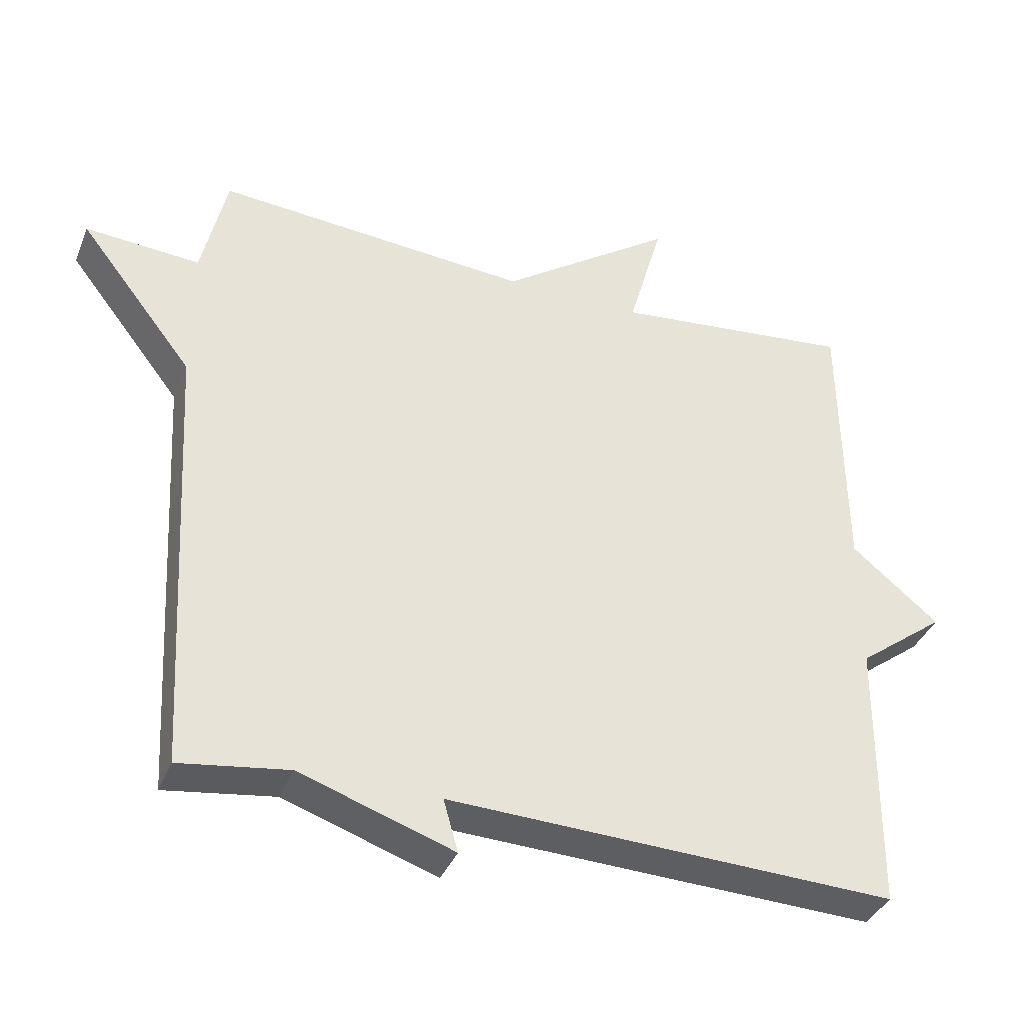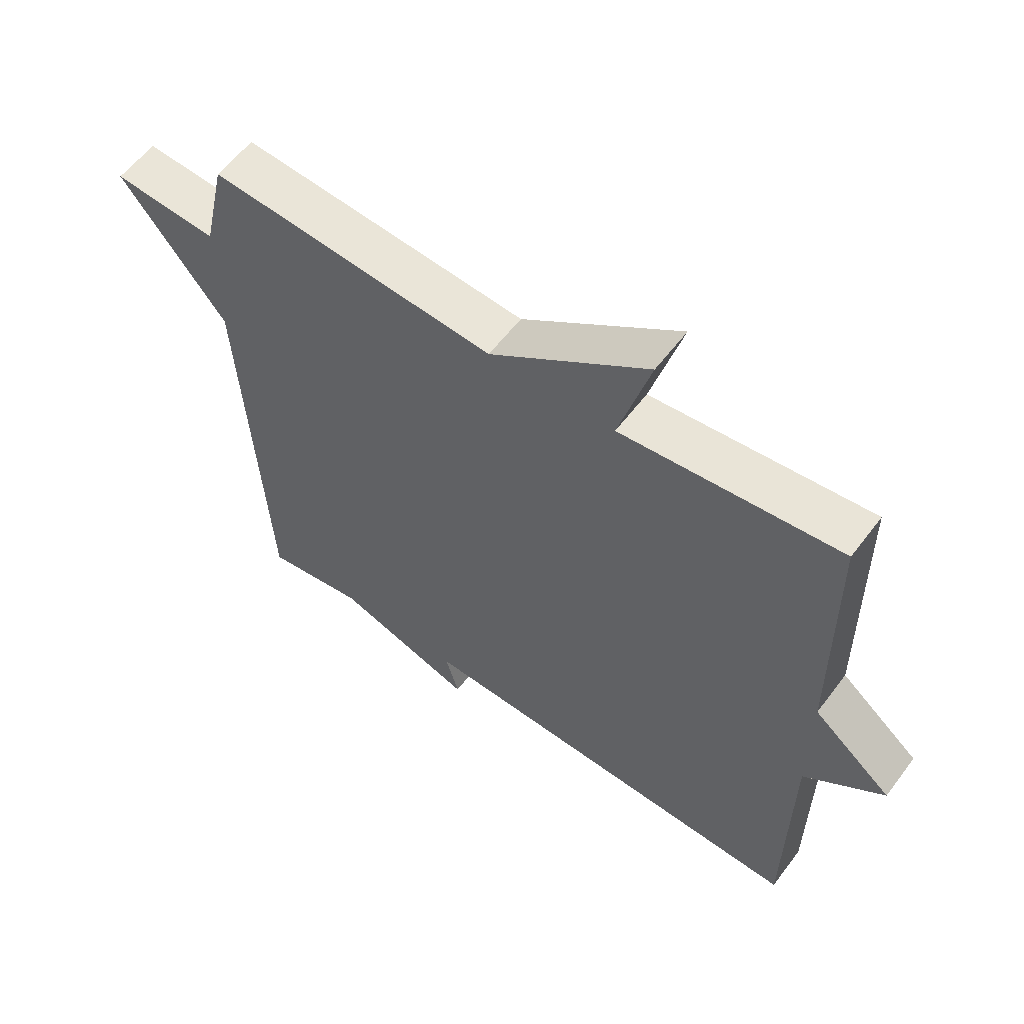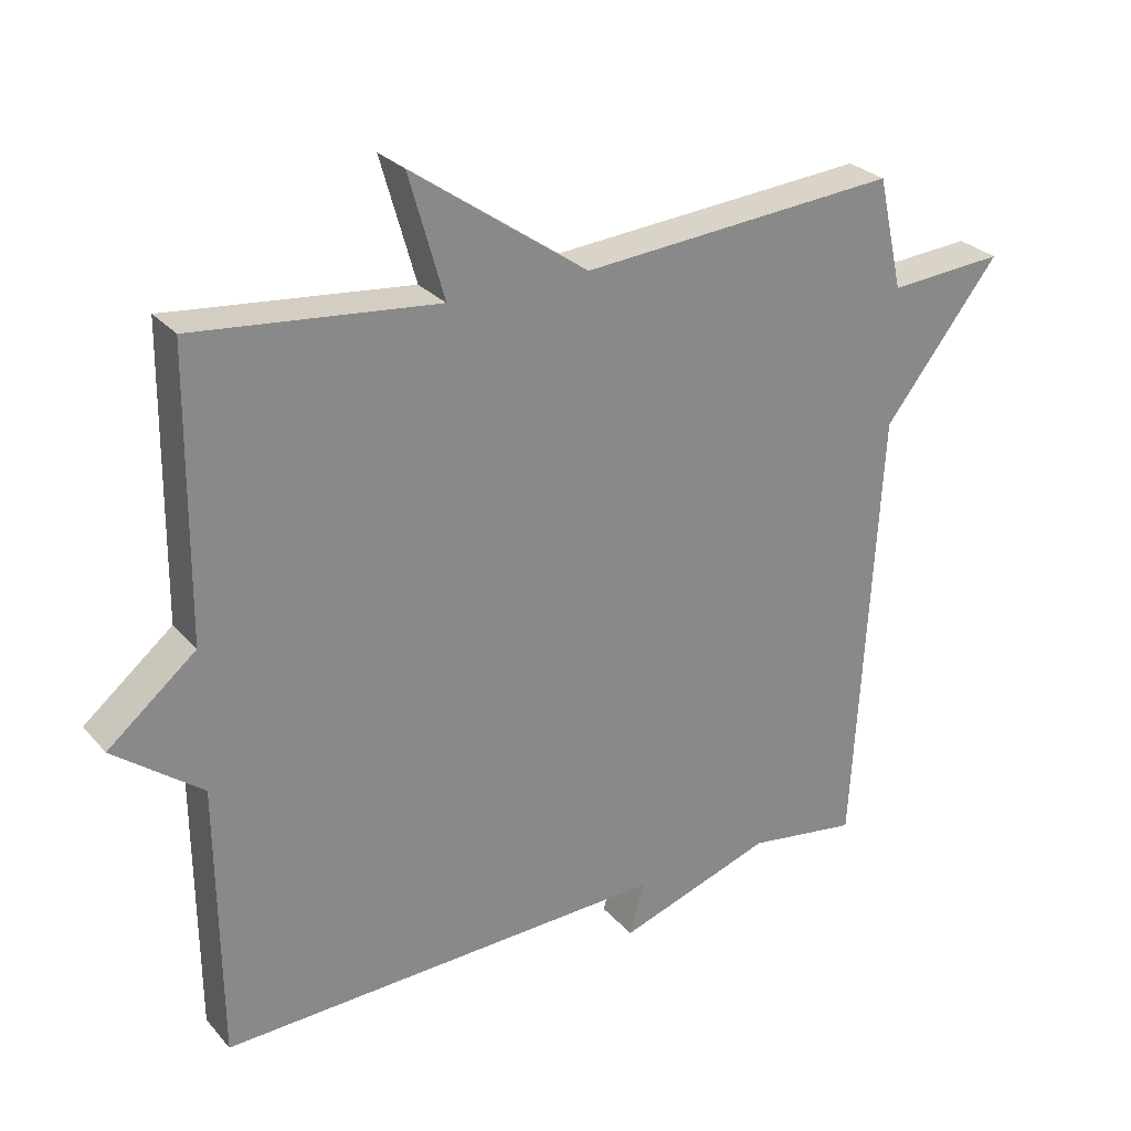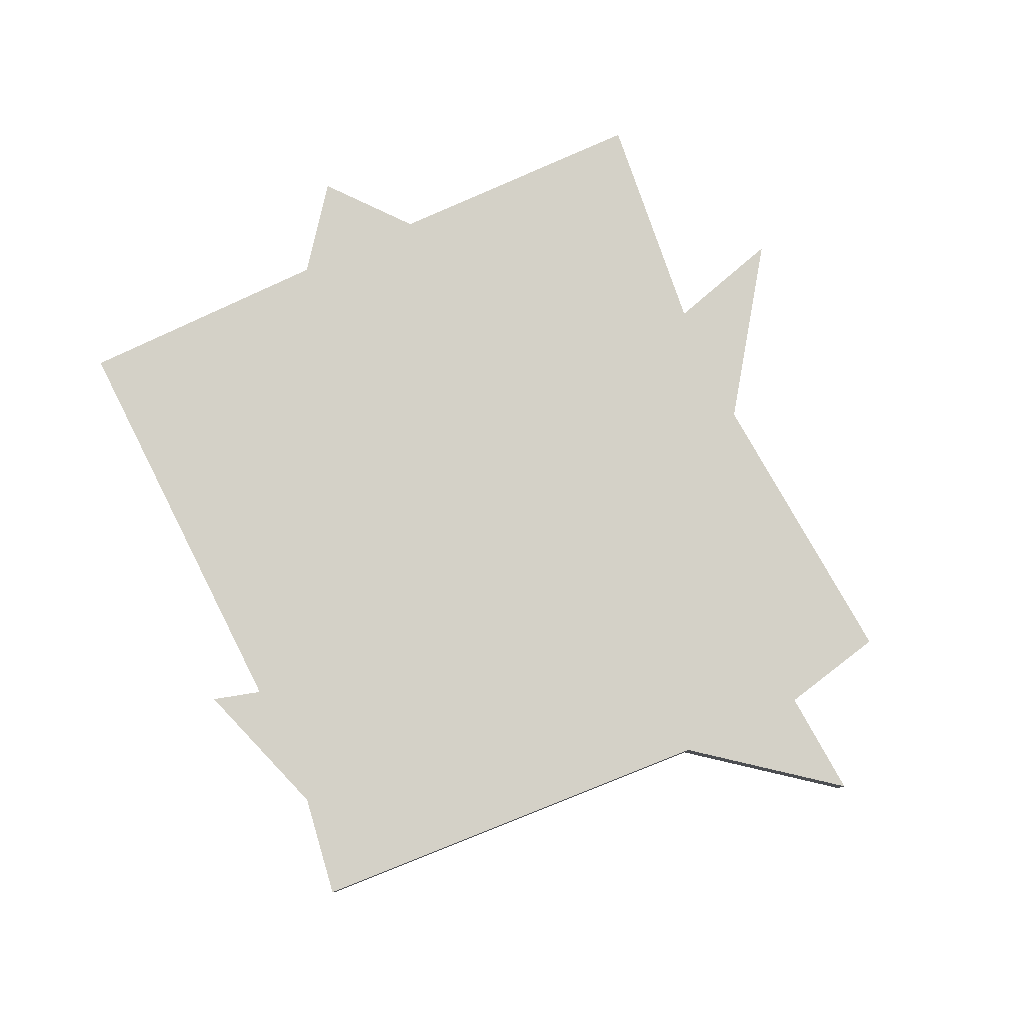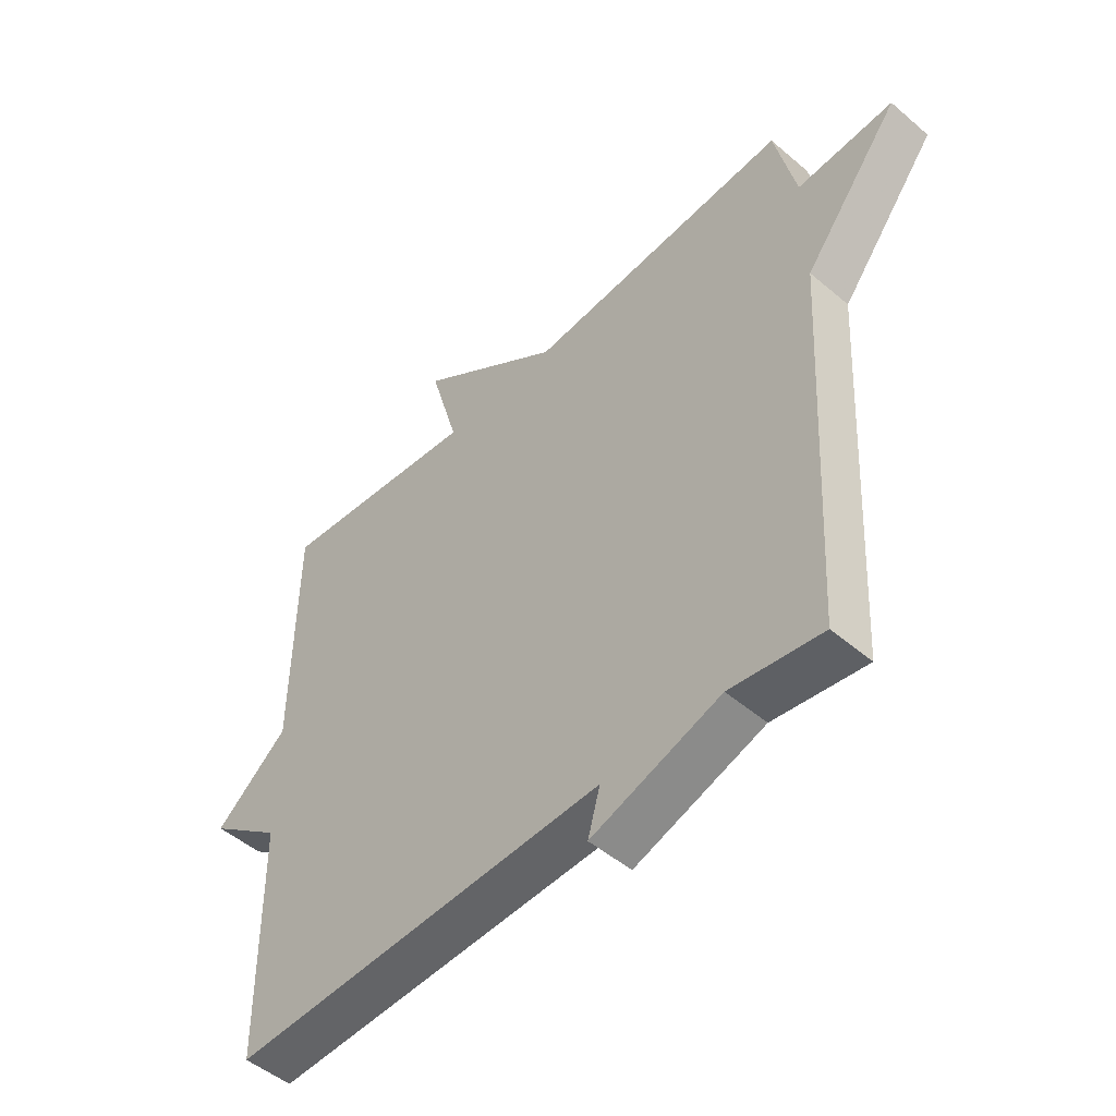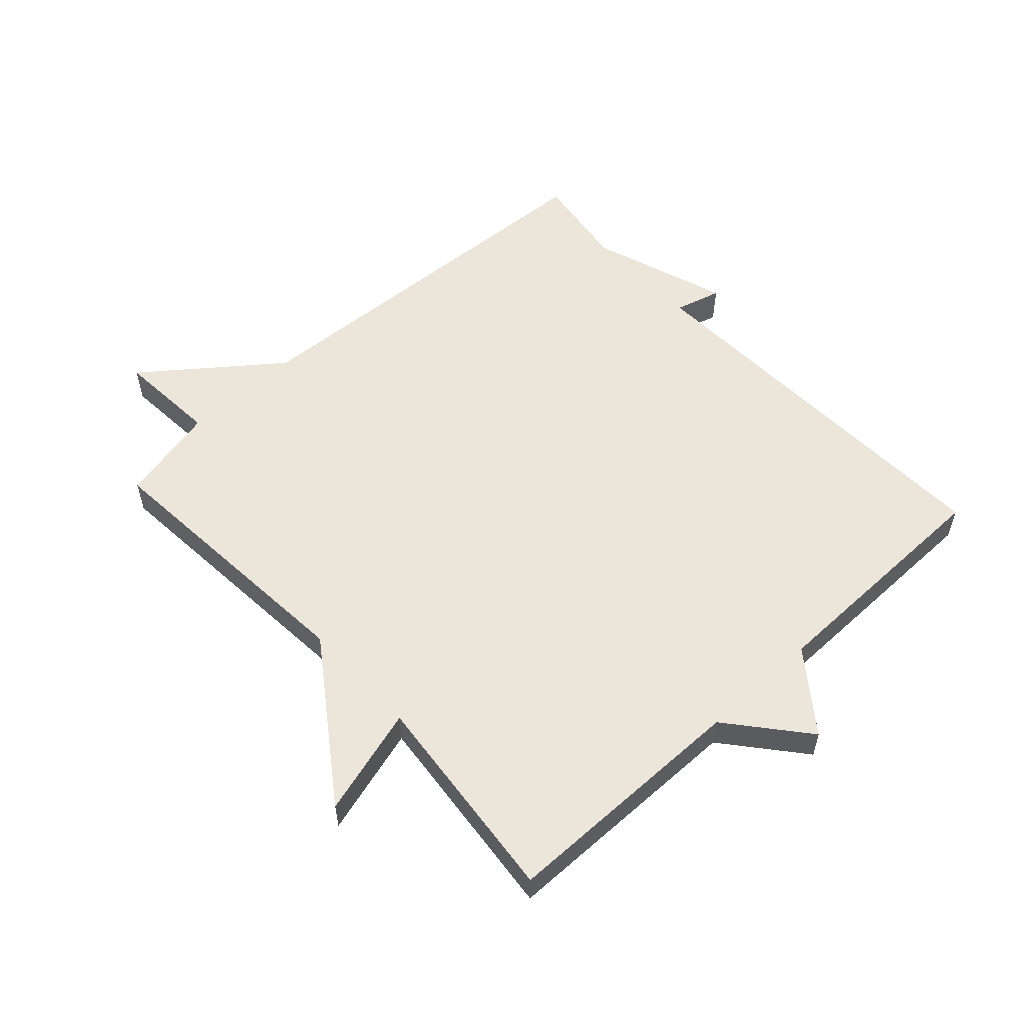
<metadata>
{"format":"obj","ext":"obj","renderer":"f3d","projection":"perspective","resolution":1024,"background":"white","views":[{"elev":-37.6,"azim":-20.6,"up":"+Z"},{"elev":58.1,"azim":36.6,"up":"+Z"},{"elev":27.5,"azim":148.2,"up":"+Z"},{"elev":79.8,"azim":-114.8,"up":"+Y"},{"elev":-49.6,"azim":-133.2,"up":"+Z"},{"elev":55.9,"azim":47.3,"up":"+Y"}]}
</metadata>
<code>
v 0.5 0.07 0.5
v 0.504 0.07 0.095
v 0.63 0.07 -0.009
v 0.504 0.07 -0.105
v 0.5 0.07 -0.5
v -0.143 0.07 -0.477
v -0.122 0.07 -0.552
v -0.343 0.07 -0.477
v -0.5 0.07 -0.5
v -0.536 0.07 0.14
v -0.701 0.07 0.352
v -0.536 0.07 0.34
v -0.5 0.07 0.5
v -0.047 0.07 0.464
v 0.203 0.07 0.64
v 0.153 0.07 0.464
v 0.5 0 0.5
v 0.504 0 0.095
v 0.63 0 -0.009
v 0.504 0 -0.105
v 0.5 0 -0.5
v -0.143 0 -0.477
v -0.122 0 -0.552
v -0.343 0 -0.477
v -0.5 0 -0.5
v -0.536 0 0.14
v -0.701 0 0.352
v -0.536 0 0.34
v -0.5 0 0.5
v -0.047 0 0.464
v 0.203 0 0.64
v 0.153 0 0.464
f 14 15 16
f 12 13 14
f 12 14 16
f 10 11 12
f 16 1 2
f 12 16 2
f 10 12 2
f 9 10 2
f 8 9 2
f 6 7 8
f 4 5 6
f 4 6 8
f 3 4 8
f 2 3 8
f 32 31 30
f 30 29 28
f 32 30 28
f 28 27 26
f 18 17 32
f 18 32 28
f 18 28 26
f 18 26 25
f 18 25 24
f 24 23 22
f 22 21 20
f 24 22 20
f 24 20 19
f 24 19 18
f 1 17 18 2
f 2 18 19 3
f 3 19 20 4
f 4 20 21 5
f 5 21 22 6
f 6 22 23 7
f 7 23 24 8
f 8 24 25 9
f 9 25 26 10
f 10 26 27 11
f 11 27 28 12
f 12 28 29 13
f 13 29 30 14
f 14 30 31 15
f 15 31 32 16
f 16 32 17 1

</code>
